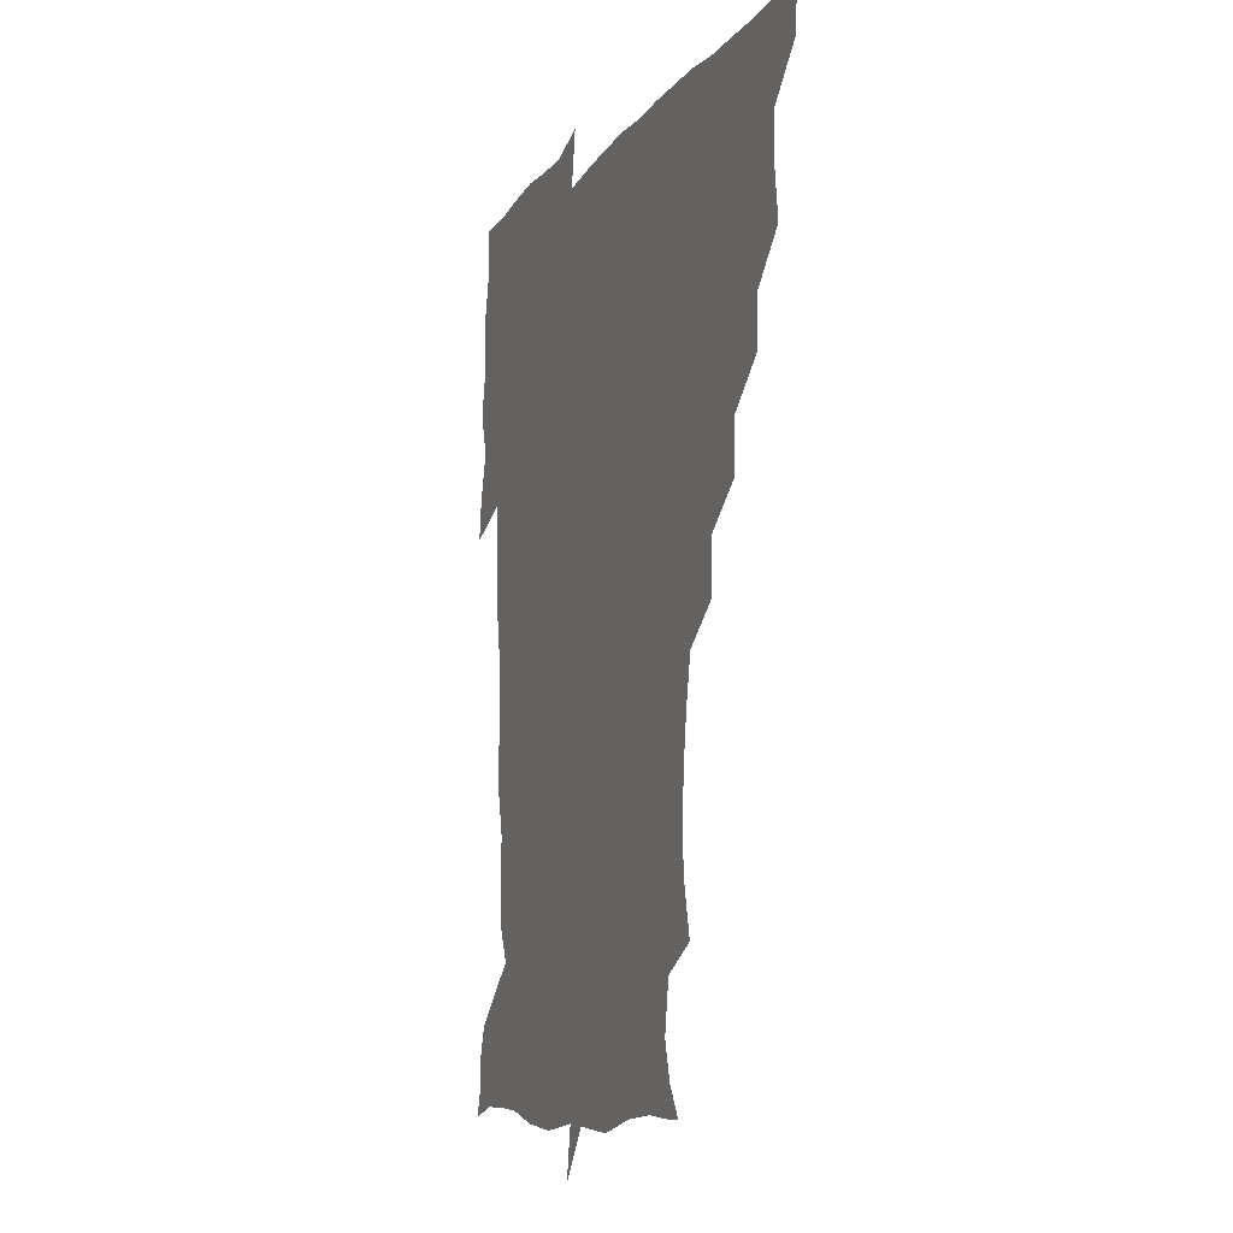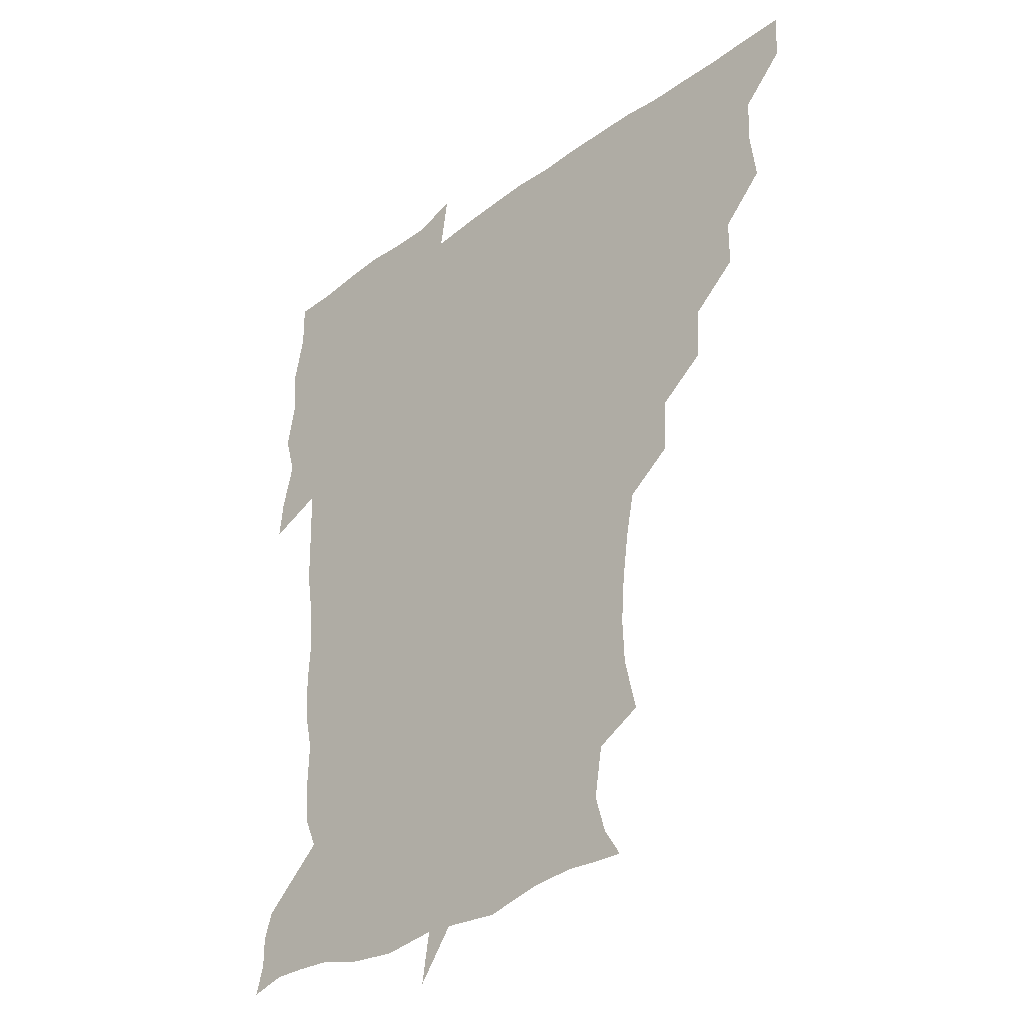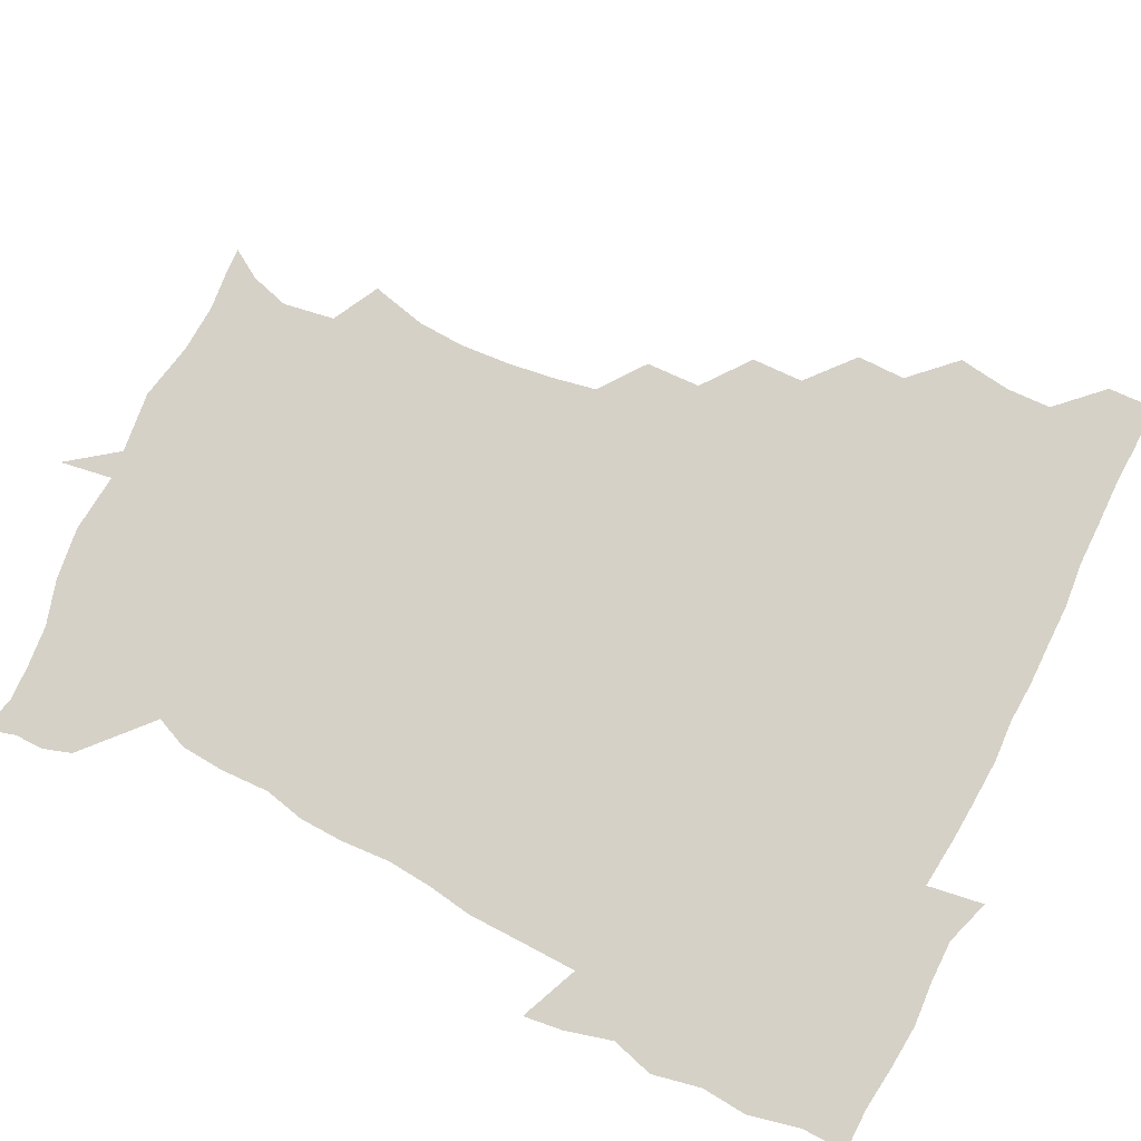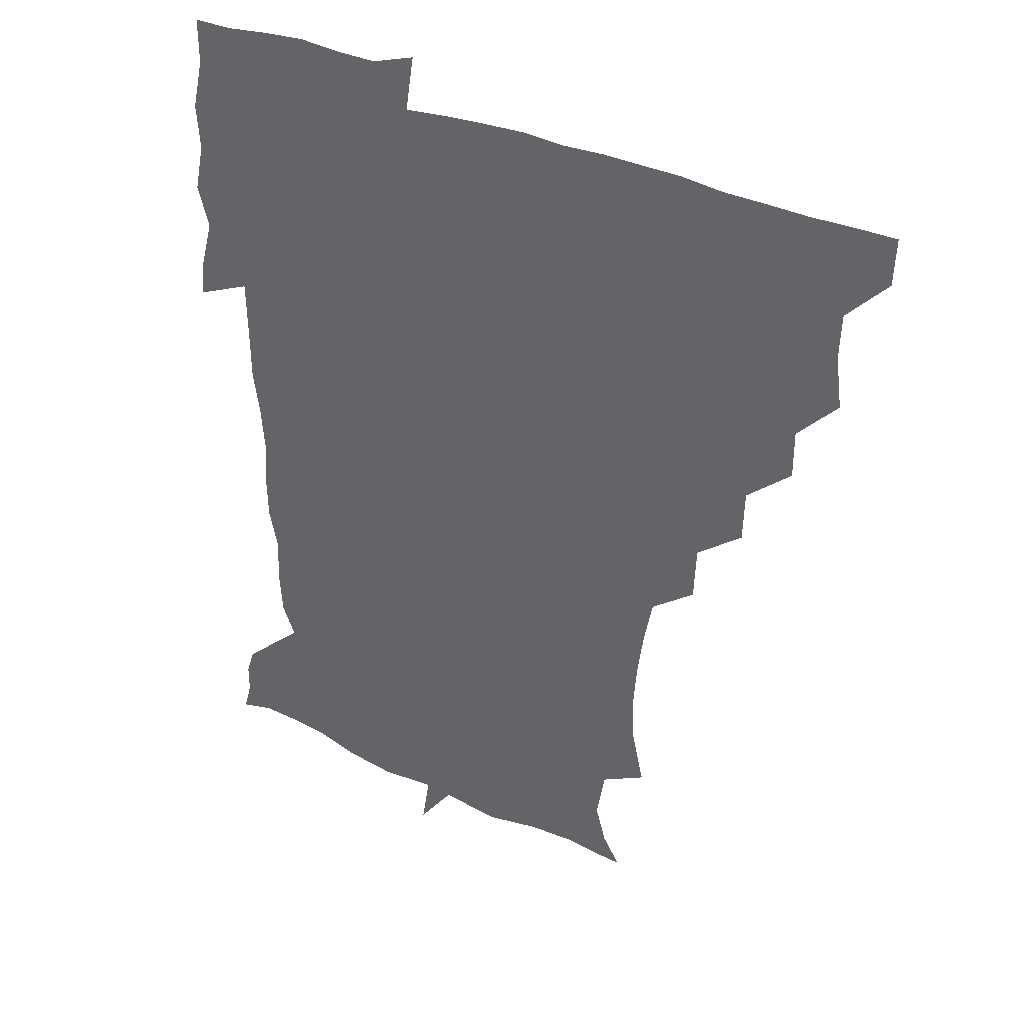
<metadata>
{"format":"obj","ext":"obj","renderer":"f3d","projection":"perspective","resolution":1024,"background":"white","views":[{"elev":-10.6,"azim":-110.6,"up":"+Y"},{"elev":-32.5,"azim":-134.5,"up":"+Y"},{"elev":79.5,"azim":116.5,"up":"+Z"},{"elev":34.9,"azim":-148.5,"up":"+Y"}]}
</metadata>
<code>
v 451.7 450.4 0
v 451 466.7 0
v 464.9 401.4 0
v 467.2 419.4 0
v 466.6 435.1 0
v 466.7 450 0
v 465.8 466.7 0
v 479.6 369.6 0
v 479.6 386.3 0
v 482.9 405.8 0
v 482.3 420.7 0
v 481.7 435.7 0
v 481.2 450.9 0
v 481.1 466.3 0
v 496.4 337.8 0
v 495.9 355.7 0
v 497.7 375.4 0
v 498.5 392.1 0
v 498 406.8 0
v 497.6 421.2 0
v 497.4 435.7 0
v 497.3 449.9 0
v 496.2 466.6 0
v 513.8 306.3 0
v 513 325.1 0
v 513.4 345.2 0
v 512.2 360.6 0
v 513.6 378.3 0
v 512.3 391.6 0
v 512.4 406.7 0
v 512.2 421.3 0
v 511.9 435.7 0
v 511.7 450.2 0
v 511.3 466.8 0
v 531.2 211.8 0
v 535.6 230.6 0
v 536.2 246.6 0
v 535 263.1 0
v 532.8 279 0
v 529.7 294.6 0
v 528.7 313.9 0
v 528 330.6 0
v 528.3 348.1 0
v 527.6 362.4 0
v 527.6 377.6 0
v 527.5 392.2 0
v 527.1 406.6 0
v 526.9 421.1 0
v 526.7 435.8 0
v 526.4 450.7 0
v 526.3 468.4 0
v 540.3 162.5 0
v 546.6 172.6 0
v 550.4 185.7 0
v 547.4 203.2 0
v 547.3 222.5 0
v 548.1 238.4 0
v 547.5 253.6 0
v 546.2 268.1 0
v 544.5 283.2 0
v 543.5 300.1 0
v 542.8 316.3 0
v 542.8 332.9 0
v 542.4 347.1 0
v 542.3 362.8 0
v 543 378.7 0
v 542.1 392.1 0
v 542.9 407 0
v 542 421.2 0
v 541.9 435.5 0
v 541.3 451.2 0
v 540.8 468.5 0
v 549.8 162.9 0
v 559.2 178.5 0
v 560.4 192.9 0
v 560.8 211.4 0
v 559.8 224.7 0
v 560.7 243 0
v 560.3 258.1 0
v 560.3 274.1 0
v 558 285.7 0
v 557.6 302.4 0
v 557.4 318.4 0
v 557.2 332 0
v 557.6 349.3 0
v 557.1 363.2 0
v 557.2 378.2 0
v 556.4 391.5 0
v 557.3 406.9 0
v 556.9 421 0
v 556.8 435.4 0
v 556.4 450.4 0
v 555.2 468.7 0
v 562.7 164.1 0
v 572 180.7 0
v 574.2 198.3 0
v 574 213.8 0
v 573.9 229.3 0
v 574.1 244.4 0
v 573.8 259.7 0
v 573.7 274.7 0
v 572.6 288.4 0
v 572.2 304 0
v 571.5 316.4 0
v 572.1 333.9 0
v 571.9 348.8 0
v 571.5 362.4 0
v 571.7 378.2 0
v 572 392.6 0
v 571.9 406.8 0
v 571.4 421.2 0
v 571.6 435.4 0
v 571.5 449.5 0
v 569.9 468.1 0
v 579.3 163 0
v 587.1 182.6 0
v 588.1 198.2 0
v 588 213.6 0
v 587.7 227.6 0
v 586.9 244.7 0
v 587.3 259.2 0
v 587.9 275.5 0
v 587 288.7 0
v 586.3 302.8 0
v 586.4 317.6 0
v 586.5 334.9 0
v 586.5 349.6 0
v 586.6 363.2 0
v 586.4 377.2 0
v 586.7 392.6 0
v 586.5 406.8 0
v 586.9 421.1 0
v 586.8 435.1 0
v 585.9 450.4 0
v 584.2 469 0
v 599.1 158.9 0
v 601.7 181.5 0
v 602.1 199.4 0
v 602.2 214.1 0
v 602.2 229.8 0
v 601.7 242.3 0
v 600.6 258.6 0
v 601.7 276.2 0
v 601.4 289.4 0
v 601 303.4 0
v 601.2 319.5 0
v 601.2 334.4 0
v 601.1 347.9 0
v 601.2 363 0
v 601.4 378.3 0
v 601.5 392.6 0
v 601.6 406.9 0
v 601.8 421.2 0
v 601.4 435.9 0
v 600.6 451.5 0
v 598.9 468.4 0
v 620.3 161.1 0
v 616.5 184.2 0
v 616.1 200 0
v 616.3 216.4 0
v 616.5 230.1 0
v 616.5 244.2 0
v 615.6 257.4 0
v 615.1 276.1 0
v 615.4 290.1 0
v 615.8 304.6 0
v 615.5 319.6 0
v 615.5 335.1 0
v 615.7 348.1 0
v 616 364.7 0
v 615.9 378.3 0
v 616.2 393.6 0
v 616.4 407.2 0
v 616.7 421.3 0
v 616.4 436.1 0
v 615.8 451.4 0
v 614.4 467.5 0
v 633.2 143.8 0
v 630.3 161.9 0
v 630.9 182.1 0
v 630.2 200 0
v 629.9 215.8 0
v 630.2 231.3 0
v 630.6 245.9 0
v 630.3 259.1 0
v 629.3 276.5 0
v 629.6 290 0
v 629.7 306.6 0
v 630.1 320 0
v 630 334.4 0
v 630.3 349.5 0
v 630.1 365.2 0
v 630.5 378.4 0
v 630.6 392.8 0
v 630.9 407.4 0
v 631 421.6 0
v 631.8 435.8 0
v 632.3 450 0
v 631.5 465.9 0
v 628.5 485.6 0
v 650.7 159.8 0
v 645.7 183.1 0
v 644.5 199.7 0
v 644.1 214.9 0
v 643.6 230.4 0
v 644 246.4 0
v 644.3 260.2 0
v 643.4 276.6 0
v 644.2 290 0
v 644.3 304.7 0
v 644.5 319.1 0
v 644.8 333.4 0
v 644.5 350 0
v 644.6 364.6 0
v 644.9 378.4 0
v 645.5 391.9 0
v 645.3 407.6 0
v 645.7 421.3 0
v 646.3 436.3 0
v 646.4 450.4 0
v 646.2 465.2 0
v 644.4 480.5 0
v 669.1 162 0
v 661.3 182.2 0
v 658.8 198.6 0
v 657.4 215.3 0
v 657.5 229.2 0
v 657.2 245.8 0
v 657.8 260.2 0
v 658 274.5 0
v 658.3 289.4 0
v 658.7 303.7 0
v 659.2 318 0
v 659.3 332.6 0
v 658.7 349.4 0
v 658.8 364.5 0
v 659.3 378.7 0
v 659.4 394.1 0
v 659.7 408 0
v 660.2 422.5 0
v 660.5 436.5 0
v 660.8 450.5 0
v 660.8 465 0
v 659.4 480.6 0
v 684.8 166.4 0
v 676.2 182.9 0
v 673.6 197.5 0
v 671 213.1 0
v 670.2 228.1 0
v 670.7 243.6 0
v 671.5 257.9 0
v 671.9 272.6 0
v 672.5 287.4 0
v 672.5 302.5 0
v 672 319.2 0
v 672.9 333.4 0
v 674.1 347.6 0
v 673.6 363.7 0
v 672.9 380.2 0
v 673.1 394.3 0
v 673.6 408.2 0
v 673.8 423 0
v 674.5 436.7 0
v 674.9 450.8 0
v 675.5 464.7 0
v 674.3 481.7 0
v 699.1 167.5 0
v 690.8 182.3 0
v 689.5 194 0
v 684.2 210.9 0
v 682.7 223.7 0
v 684.4 238.5 0
v 684.2 254.8 0
v 684.8 269.7 0
v 687.1 283.2 0
v 686.1 300.1 0
v 686.8 314.8 0
v 688.2 329.5 0
v 688.9 345.4 0
v 688.1 362.8 0
v 687 380.1 0
v 687.2 393.6 0
v 686.6 408.6 0
v 687.4 422.5 0
v 687.6 437.1 0
v 688.6 450.7 0
v 689.5 464.5 0
v 689.7 480.6 0
v 711.4 167.8 0
v 705.7 180.2 0
v 703.6 191.4 0
v 701.4 201.8 0
v 695.1 215.4 0
v 699.9 226.5 0
v 701 241.4 0
v 700.4 258.4 0
v 703.6 272.4 0
v 704.1 287.9 0
v 703 305 0
v 704.4 320.8 0
v 706.8 336.3 0
v 707.1 354.3 0
v 707.5 375.2 0
v 703.2 391.3 0
v 701.7 406.2 0
v 700.3 422.3 0
v 700.7 436.1 0
v 701.2 450.2 0
v 703.3 463.9 0
v 705.1 478.9 0
v 724.2 164.5 0
v 721.2 175.1 0
v 721.2 185.2 0
v 718.1 194.7 0
v 728.1 366.5 0
v 726.5 379.9 0
v 722 396.7 0
v 726.3 411.6 0
v 722.7 428.7 0
v 724 444.7 0
v 720 462.6 0
v 720 478.8 0
v 721 496 0
f 5 6 1
f 1 6 2
f 6 7 2
f 9 10 3
f 3 10 4
f 10 11 4
f 4 11 5
f 11 12 5
f 5 12 6
f 12 13 6
f 6 13 7
f 13 14 7
f 16 17 8
f 8 17 9
f 17 18 9
f 9 18 10
f 18 19 10
f 10 19 11
f 19 20 11
f 11 20 12
f 20 21 12
f 12 21 13
f 21 22 13
f 13 22 14
f 22 23 14
f 25 26 15
f 15 26 16
f 26 27 16
f 16 27 17
f 27 28 17
f 17 28 18
f 28 29 18
f 18 29 19
f 29 30 19
f 19 30 20
f 30 31 20
f 20 31 21
f 31 32 21
f 21 32 22
f 32 33 22
f 22 33 23
f 33 34 23
f 40 41 24
f 24 41 25
f 41 42 25
f 25 42 26
f 42 43 26
f 26 43 27
f 43 44 27
f 27 44 28
f 44 45 28
f 28 45 29
f 45 46 29
f 29 46 30
f 46 47 30
f 30 47 31
f 47 48 31
f 31 48 32
f 48 49 32
f 32 49 33
f 49 50 33
f 33 50 34
f 50 51 34
f 55 56 35
f 35 56 36
f 56 57 36
f 36 57 37
f 57 58 37
f 37 58 38
f 58 59 38
f 38 59 39
f 59 60 39
f 39 60 40
f 60 61 40
f 40 61 41
f 61 62 41
f 41 62 42
f 62 63 42
f 42 63 43
f 63 64 43
f 43 64 44
f 64 65 44
f 44 65 45
f 65 66 45
f 45 66 46
f 66 67 46
f 46 67 47
f 67 68 47
f 47 68 48
f 68 69 48
f 48 69 49
f 69 70 49
f 49 70 50
f 70 71 50
f 50 71 51
f 71 72 51
f 52 73 53
f 73 74 53
f 53 74 54
f 74 75 54
f 54 75 55
f 75 76 55
f 55 76 56
f 76 77 56
f 56 77 57
f 77 78 57
f 57 78 58
f 78 79 58
f 58 79 59
f 79 80 59
f 59 80 60
f 80 81 60
f 60 81 61
f 81 82 61
f 61 82 62
f 82 83 62
f 62 83 63
f 83 84 63
f 63 84 64
f 84 85 64
f 64 85 65
f 85 86 65
f 65 86 66
f 86 87 66
f 66 87 67
f 87 88 67
f 67 88 68
f 88 89 68
f 68 89 69
f 89 90 69
f 69 90 70
f 90 91 70
f 70 91 71
f 91 92 71
f 71 92 72
f 92 93 72
f 73 94 74
f 94 95 74
f 74 95 75
f 95 96 75
f 75 96 76
f 96 97 76
f 76 97 77
f 97 98 77
f 77 98 78
f 98 99 78
f 78 99 79
f 99 100 79
f 79 100 80
f 100 101 80
f 80 101 81
f 101 102 81
f 81 102 82
f 102 103 82
f 82 103 83
f 103 104 83
f 83 104 84
f 104 105 84
f 84 105 85
f 105 106 85
f 85 106 86
f 106 107 86
f 86 107 87
f 107 108 87
f 87 108 88
f 108 109 88
f 88 109 89
f 109 110 89
f 89 110 90
f 110 111 90
f 90 111 91
f 111 112 91
f 91 112 92
f 112 113 92
f 92 113 93
f 113 114 93
f 94 115 95
f 115 116 95
f 95 116 96
f 116 117 96
f 96 117 97
f 117 118 97
f 97 118 98
f 118 119 98
f 98 119 99
f 119 120 99
f 99 120 100
f 120 121 100
f 100 121 101
f 121 122 101
f 101 122 102
f 122 123 102
f 102 123 103
f 123 124 103
f 103 124 104
f 124 125 104
f 104 125 105
f 125 126 105
f 105 126 106
f 126 127 106
f 106 127 107
f 127 128 107
f 107 128 108
f 128 129 108
f 108 129 109
f 129 130 109
f 109 130 110
f 130 131 110
f 110 131 111
f 131 132 111
f 111 132 112
f 132 133 112
f 112 133 113
f 133 134 113
f 113 134 114
f 134 135 114
f 115 136 116
f 136 137 116
f 116 137 117
f 137 138 117
f 117 138 118
f 138 139 118
f 118 139 119
f 139 140 119
f 119 140 120
f 140 141 120
f 120 141 121
f 141 142 121
f 121 142 122
f 142 143 122
f 122 143 123
f 143 144 123
f 123 144 124
f 144 145 124
f 124 145 125
f 145 146 125
f 125 146 126
f 146 147 126
f 126 147 127
f 147 148 127
f 127 148 128
f 148 149 128
f 128 149 129
f 149 150 129
f 129 150 130
f 150 151 130
f 130 151 131
f 151 152 131
f 131 152 132
f 152 153 132
f 132 153 133
f 153 154 133
f 133 154 134
f 154 155 134
f 134 155 135
f 155 156 135
f 136 157 137
f 157 158 137
f 137 158 138
f 158 159 138
f 138 159 139
f 159 160 139
f 139 160 140
f 160 161 140
f 140 161 141
f 161 162 141
f 141 162 142
f 162 163 142
f 142 163 143
f 163 164 143
f 143 164 144
f 164 165 144
f 144 165 145
f 165 166 145
f 145 166 146
f 166 167 146
f 146 167 147
f 167 168 147
f 147 168 148
f 168 169 148
f 148 169 149
f 169 170 149
f 149 170 150
f 170 171 150
f 150 171 151
f 171 172 151
f 151 172 152
f 172 173 152
f 152 173 153
f 173 174 153
f 153 174 154
f 174 175 154
f 154 175 155
f 175 176 155
f 155 176 156
f 176 177 156
f 178 179 157
f 157 179 158
f 179 180 158
f 158 180 159
f 180 181 159
f 159 181 160
f 181 182 160
f 160 182 161
f 182 183 161
f 161 183 162
f 183 184 162
f 162 184 163
f 184 185 163
f 163 185 164
f 185 186 164
f 164 186 165
f 186 187 165
f 165 187 166
f 187 188 166
f 166 188 167
f 188 189 167
f 167 189 168
f 189 190 168
f 168 190 169
f 190 191 169
f 169 191 170
f 191 192 170
f 170 192 171
f 192 193 171
f 171 193 172
f 193 194 172
f 172 194 173
f 194 195 173
f 173 195 174
f 195 196 174
f 174 196 175
f 196 197 175
f 175 197 176
f 197 198 176
f 176 198 177
f 198 199 177
f 179 201 180
f 201 202 180
f 180 202 181
f 202 203 181
f 181 203 182
f 203 204 182
f 182 204 183
f 204 205 183
f 183 205 184
f 205 206 184
f 184 206 185
f 206 207 185
f 185 207 186
f 207 208 186
f 186 208 187
f 208 209 187
f 187 209 188
f 209 210 188
f 188 210 189
f 210 211 189
f 189 211 190
f 211 212 190
f 190 212 191
f 212 213 191
f 191 213 192
f 213 214 192
f 192 214 193
f 214 215 193
f 193 215 194
f 215 216 194
f 194 216 195
f 216 217 195
f 195 217 196
f 217 218 196
f 196 218 197
f 218 219 197
f 197 219 198
f 219 220 198
f 198 220 199
f 220 221 199
f 199 221 200
f 221 222 200
f 201 223 202
f 223 224 202
f 202 224 203
f 224 225 203
f 203 225 204
f 225 226 204
f 204 226 205
f 226 227 205
f 205 227 206
f 227 228 206
f 206 228 207
f 228 229 207
f 207 229 208
f 229 230 208
f 208 230 209
f 230 231 209
f 209 231 210
f 231 232 210
f 210 232 211
f 232 233 211
f 211 233 212
f 233 234 212
f 212 234 213
f 234 235 213
f 213 235 214
f 235 236 214
f 214 236 215
f 236 237 215
f 215 237 216
f 237 238 216
f 216 238 217
f 238 239 217
f 217 239 218
f 239 240 218
f 218 240 219
f 240 241 219
f 219 241 220
f 241 242 220
f 220 242 221
f 242 243 221
f 221 243 222
f 243 244 222
f 223 245 224
f 245 246 224
f 224 246 225
f 246 247 225
f 225 247 226
f 247 248 226
f 226 248 227
f 248 249 227
f 227 249 228
f 249 250 228
f 228 250 229
f 250 251 229
f 229 251 230
f 251 252 230
f 230 252 231
f 252 253 231
f 231 253 232
f 253 254 232
f 232 254 233
f 254 255 233
f 233 255 234
f 255 256 234
f 234 256 235
f 256 257 235
f 235 257 236
f 257 258 236
f 236 258 237
f 258 259 237
f 237 259 238
f 259 260 238
f 238 260 239
f 260 261 239
f 239 261 240
f 261 262 240
f 240 262 241
f 262 263 241
f 241 263 242
f 263 264 242
f 242 264 243
f 264 265 243
f 243 265 244
f 265 266 244
f 245 267 246
f 267 268 246
f 246 268 247
f 268 269 247
f 247 269 248
f 269 270 248
f 248 270 249
f 270 271 249
f 249 271 250
f 271 272 250
f 250 272 251
f 272 273 251
f 251 273 252
f 273 274 252
f 252 274 253
f 274 275 253
f 253 275 254
f 275 276 254
f 254 276 255
f 276 277 255
f 255 277 256
f 277 278 256
f 256 278 257
f 278 279 257
f 257 279 258
f 279 280 258
f 258 280 259
f 280 281 259
f 259 281 260
f 281 282 260
f 260 282 261
f 282 283 261
f 261 283 262
f 283 284 262
f 262 284 263
f 284 285 263
f 263 285 264
f 285 286 264
f 264 286 265
f 286 287 265
f 265 287 266
f 287 288 266
f 267 289 268
f 289 290 268
f 268 290 269
f 290 291 269
f 269 291 270
f 291 292 270
f 270 292 271
f 292 293 271
f 271 293 272
f 293 294 272
f 272 294 273
f 294 295 273
f 273 295 274
f 295 296 274
f 274 296 275
f 296 297 275
f 275 297 276
f 297 298 276
f 276 298 277
f 298 299 277
f 277 299 278
f 299 300 278
f 278 300 279
f 300 301 279
f 279 301 280
f 301 302 280
f 280 302 281
f 302 303 281
f 281 303 282
f 303 304 282
f 282 304 283
f 304 305 283
f 283 305 284
f 305 306 284
f 284 306 285
f 306 307 285
f 285 307 286
f 307 308 286
f 286 308 287
f 308 309 287
f 287 309 288
f 309 310 288
f 289 311 290
f 311 312 290
f 290 312 291
f 312 313 291
f 291 313 292
f 313 314 292
f 292 314 293
f 303 315 304
f 315 316 304
f 304 316 305
f 316 317 305
f 305 317 306
f 317 318 306
f 306 318 307
f 318 319 307
f 307 319 308
f 319 320 308
f 308 320 309
f 320 321 309
f 309 321 310
f 321 322 310

</code>
